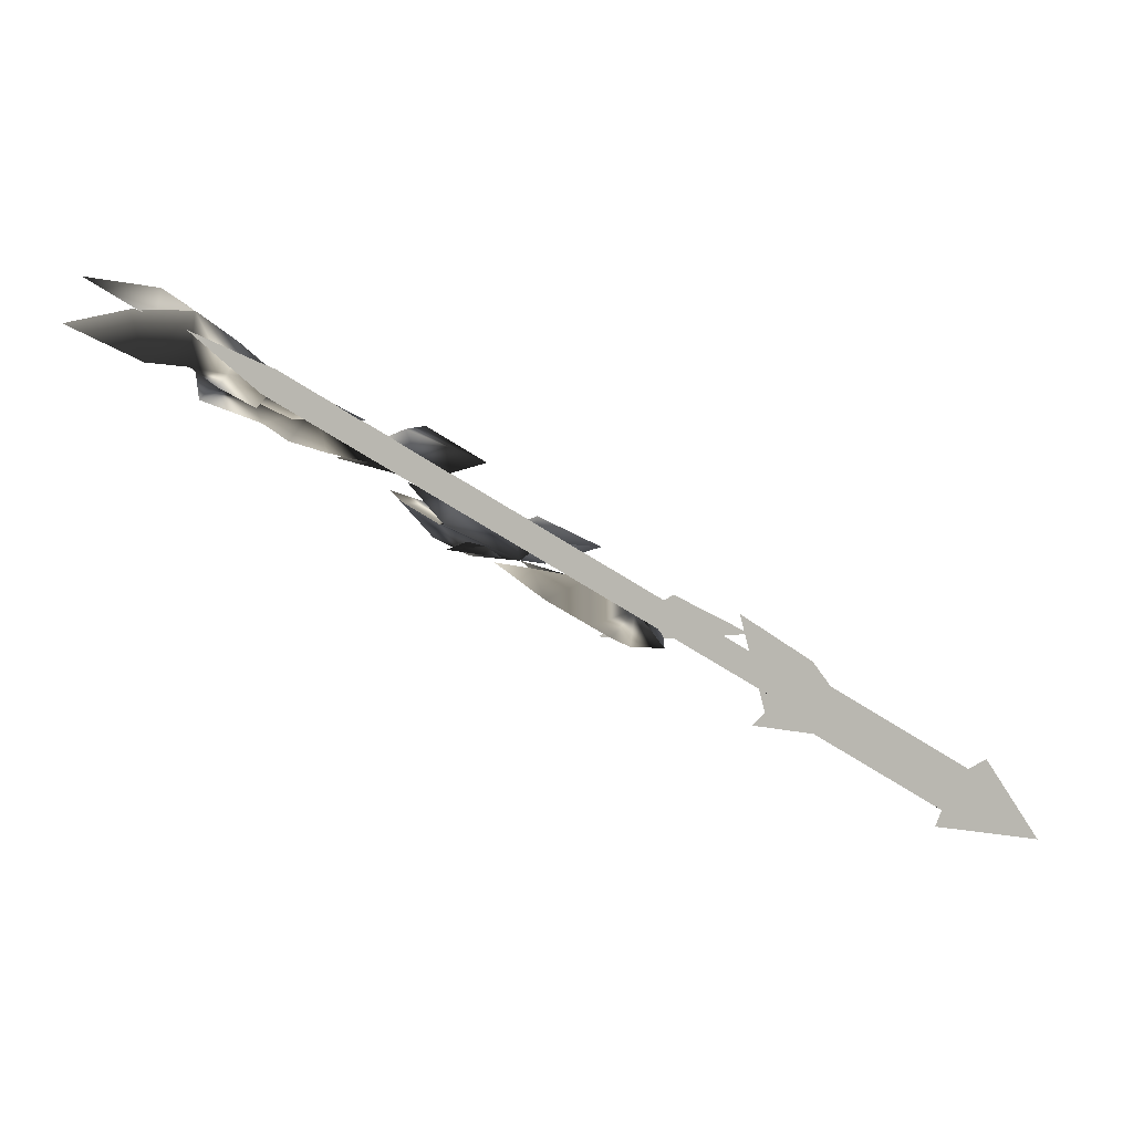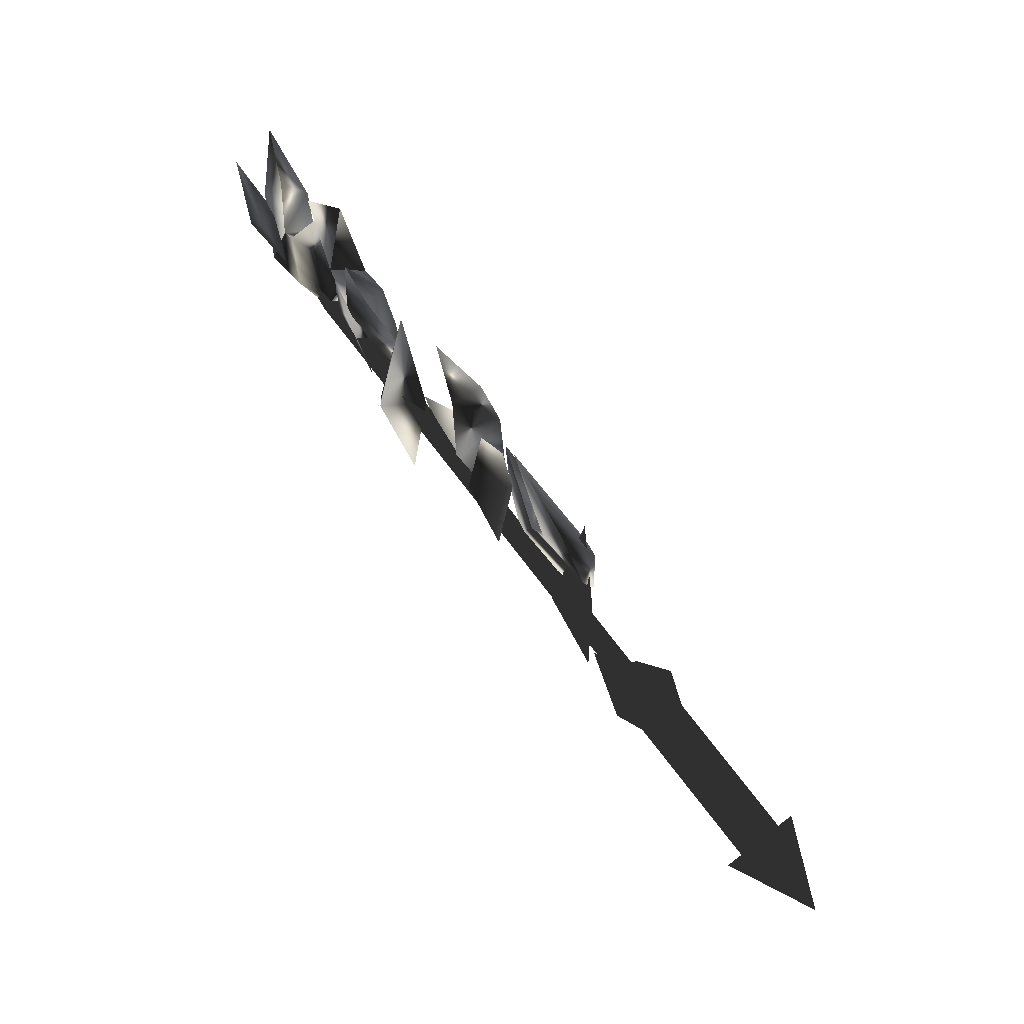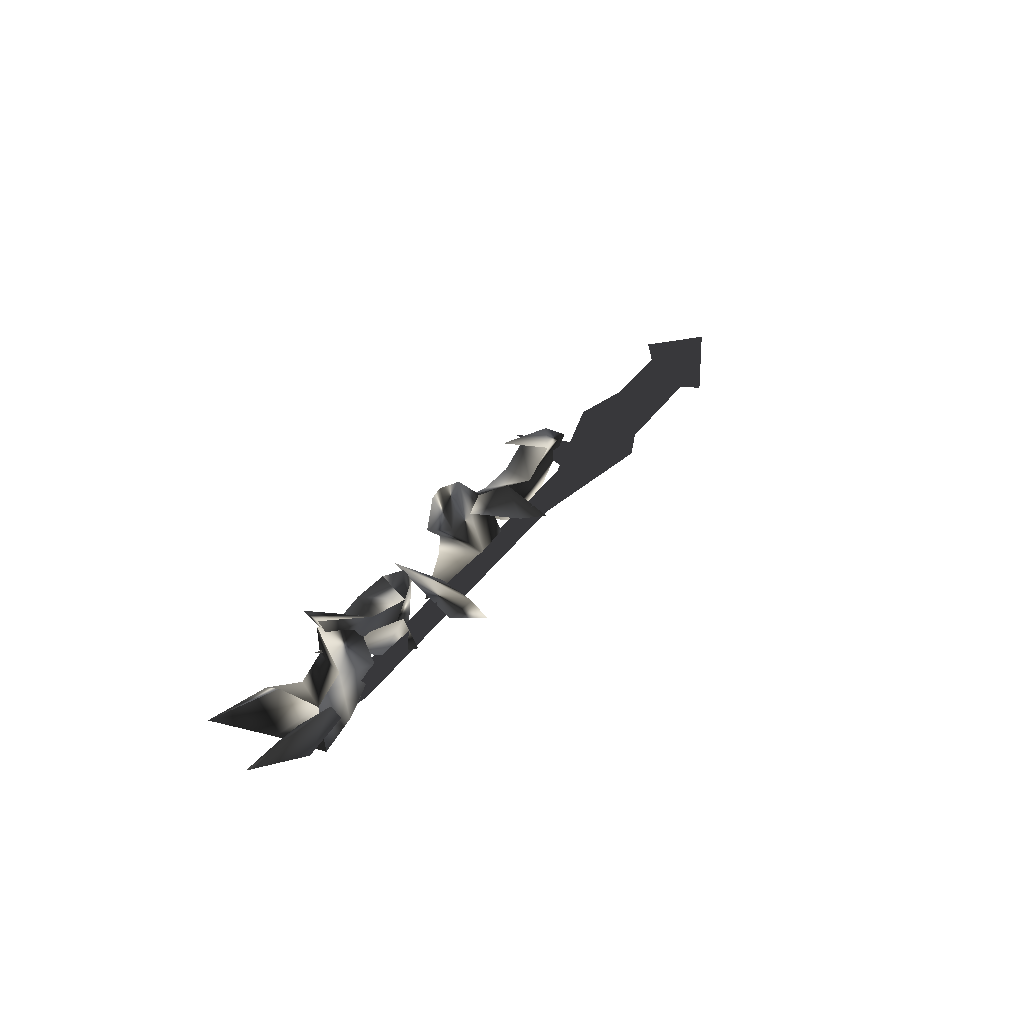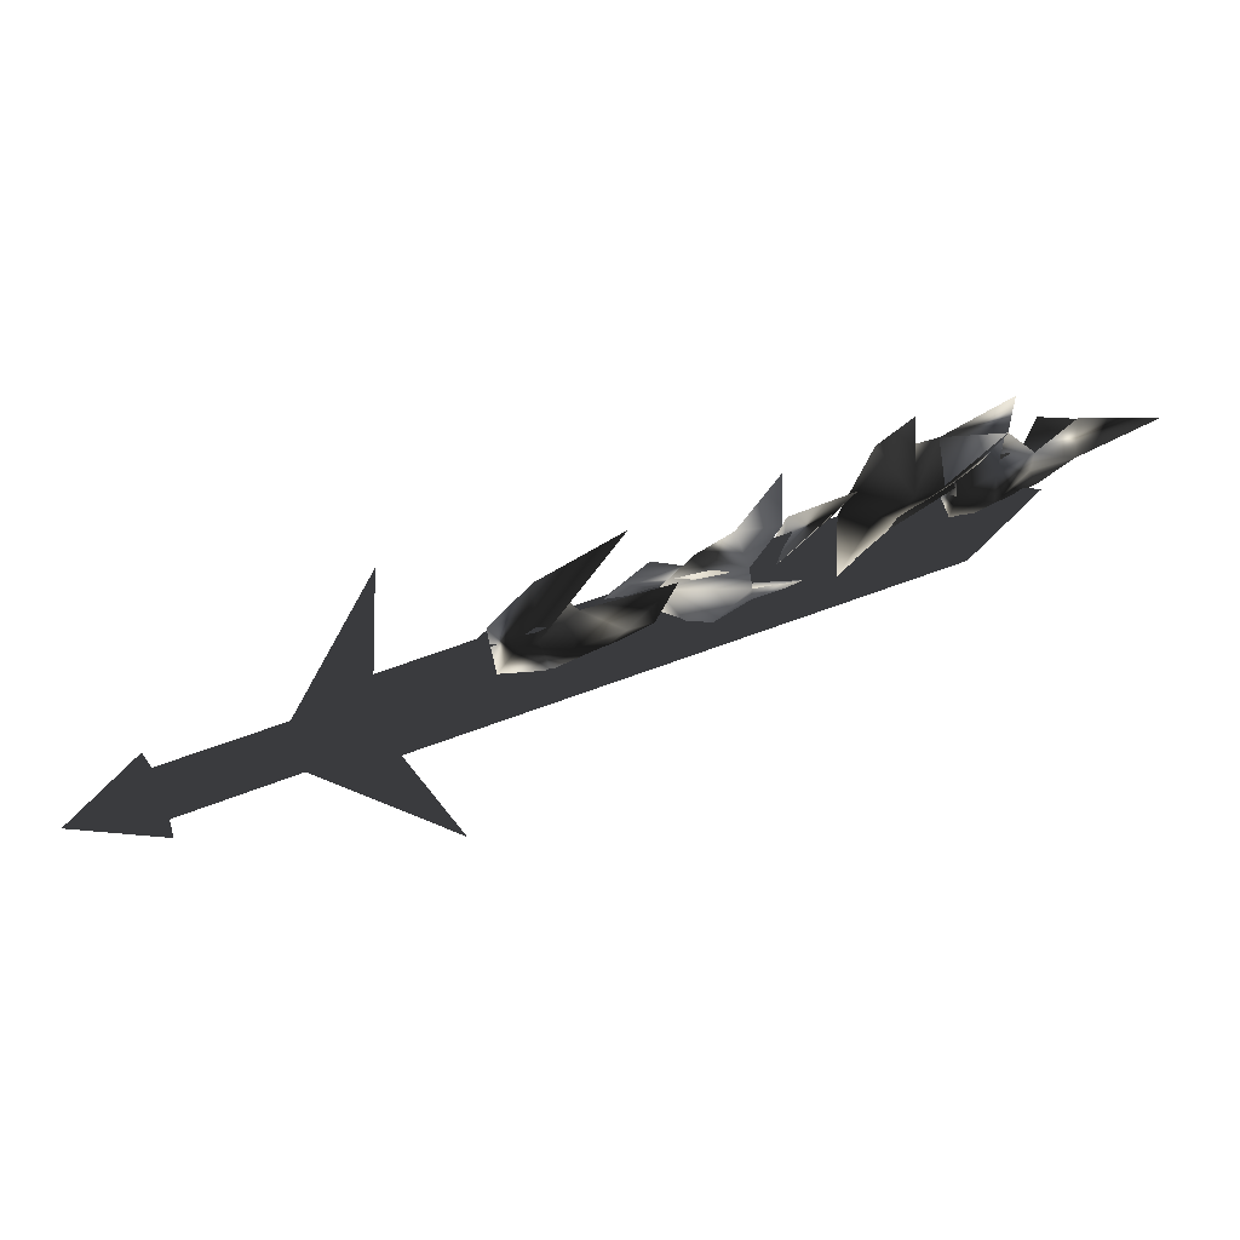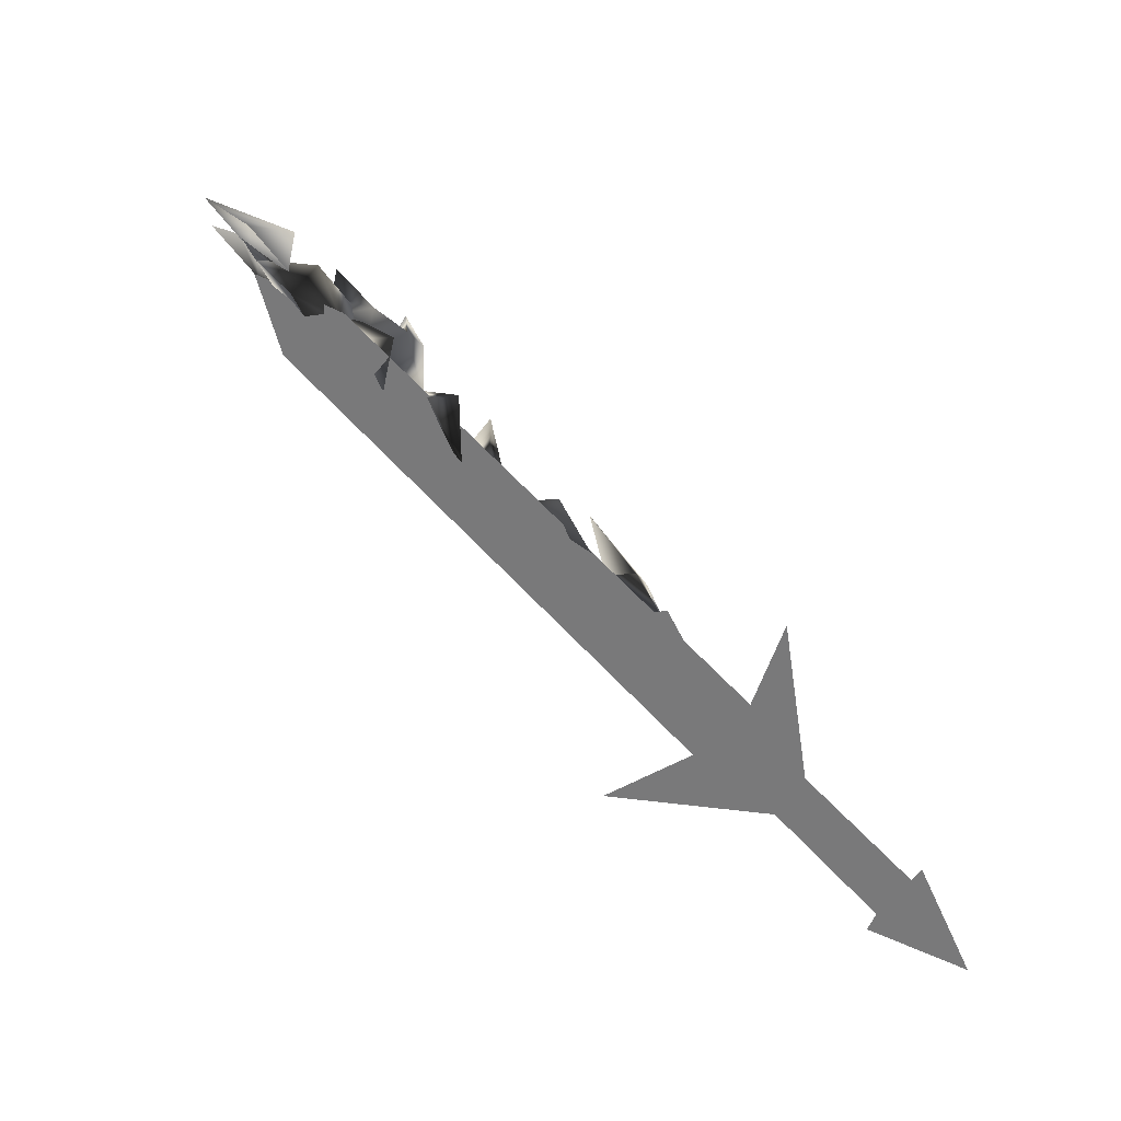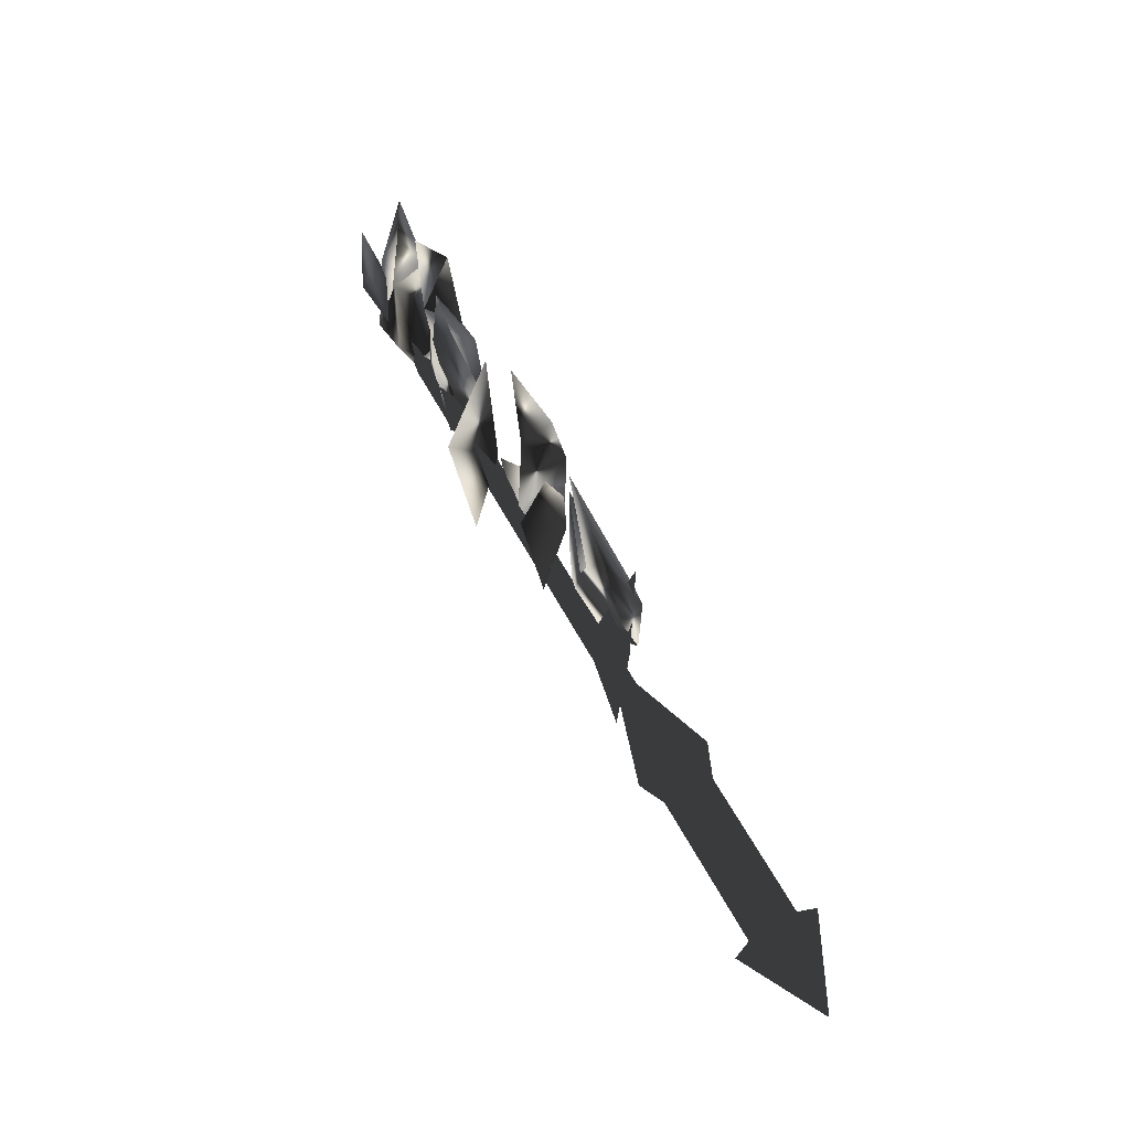
<metadata>
{"format":"obj","ext":"obj","renderer":"f3d","projection":"perspective","resolution":1024,"background":"white","views":[{"elev":5.5,"azim":158.9,"up":"+Y"},{"elev":59.5,"azim":-96.4,"up":"+Z"},{"elev":44.9,"azim":150.2,"up":"+Z"},{"elev":37.5,"azim":15.9,"up":"+Z"},{"elev":28.1,"azim":-159.1,"up":"+Y"},{"elev":38.5,"azim":-84.6,"up":"+Z"}]}
</metadata>
<code>
o Models/weapon_k/frames/weapon_k_point_10
v 24.5 -11.24 9.043
v 23.88 -11.54 8.842
v 24 -10.17 10.5
v 26 -8.952 7.384
v 25.25 -9.256 8.993
v 24.5 -10.02 6.931
v 27.61 -8.647 8.54
v 28.36 -8.57 10.25
v 25.5 -10.71 8.54
v 26.99 -9.79 8.942
v 23.13 -11.47 7.585
v 22.63 -10.93 8.942
v 24.25 -9.561 10.05
v 26.74 -8.723 12.11
v 25.25 -7.96 8.138
v 26.99 -6.969 9.697
v 26.62 -8.647 9.898
v 27.24 -7.808 9.244
v 29.98 -8.113 10.65
v 30.48 -7.122 9.395
v 27.61 -8.494 9.747
v 30.35 -7.198 10.25
v 31.23 -6.512 11.61
v 29.98 -7.808 12.06
v 30.11 -6.664 10.9
v 28.86 -8.418 11.36
v 28.74 -6.664 8.842
v 28.74 -7.274 7.233
v 27.24 -7.579 7.887
v 30.23 -6.207 8.037
v 31.85 -5.673 8.993
v 31.1 -6.207 13.47
v 29.61 -4.987 7.384
v 30.85 -3.844 10.1
v 31.1 -5.673 9.646
v 31.72 -3.92 9.546
v 33.34 -4.987 12.36
v 33.59 -3.691 13.32
v 35.09 -4.377 12.11
v 32.72 -4.911 11.26
v 35.46 -2.395 13.17
v 33.97 -2.929 12.71
v 34.59 -3.234 10.35
v 37.7 -1.785 14.77
v 37.2 -2.243 13.32
v 37.7 -3.005 14.12
v 36.58 -2.395 11.96
v 35.96 -3.767 12.26
v 33.97 -4.758 11.31
v 32.84 -5.063 8.892
v 34.71 -3.005 14.22
v 33.22 -3.615 9.043
v 35.09 -2.624 10.75
v 34.09 -2.852 11.86
v 35.21 -3.615 11.05
v 37.83 -2.166 12.86
v 37.45 -2.547 12.26
v 36.33 -3.234 11.56
v 35.96 -2.624 12.96
v 38.45 -0.6415 12.01
v 37.45 -0.9464 12.86
v 37.2 -1.023 10.2
v 40.32 0.04467 12.36
v 39.69 -0.7177 13.62
v 38.57 -0.03157 10.35
v 38.45 -1.861 12.06
v 39.82 -1.709 12.71
v 35.96 -2.395 9.697
v 37.45 -2.09 10.75
v 35.58 -2.243 10.9
v 37.58 -2.243 13.97
v 42.31 -0.4128 13.92
v 37.7 -0.5652 11.05
v 39.45 0.7308 11.56
v 38.32 0.1971 12.86
v 39.57 -0.3365 11.86
v 41.81 1.112 12.71
v 20.52 -10.93 6.328
v 22.51 -9.714 8.239
v 22.13 -11.24 8.037
v 22.88 -10.32 7.585
v 24.75 -11.24 9.646
v 35.71 -1.938 11.26
v 36.46 -2.624 10.15
v 18.65 -13.68 5.875
v 17.9 -12.99 6.982
v 19.02 -13.75 4.417
v 18.27 -12.99 5.523
v 36.83 -2.7 8.691
v 38.82 -0.6415 10.6
v 36.08 -1.938 9.797
v 19.39 -13.75 6.177
v 19.39 -13.22 5.021
v 13.04 -17.19 3.462
v 13.04 -17.72 4.669
v 12.3 -16.27 3.915
v 12.3 -16.73 5.071
v 18.65 -12.31 5.423
v 18.77 -12.76 6.63
v 16.41 -14.75 5.172
v 22.51 -13.3 1.954
v 18.65 -11.85 5.272
v 19.77 -14.06 6.429
v 18.9 -10.78 10.5
v 13.79 -17.03 3.009
v 12.67 -15.36 3.764
v 10.55 -18.33 3.764
v 13.92 -17.87 5.021
v 12.67 -16.27 5.775
f 1 2 3
f 4 5 6
f 5 7 8
f 4 9 10
f 4 6 9
f 11 6 12
f 11 12 2
f 12 3 2
f 3 12 13
f 13 1 14
f 11 2 6
f 4 10 7
f 4 7 5
f 13 14 3
f 3 14 1
f 2 1 6
f 1 13 5
f 1 9 6
f 10 5 8
f 9 5 10
f 5 9 1
f 7 10 8
f 13 12 5
f 6 5 12
f 15 16 17
f 15 18 16
f 18 15 17
f 19 18 17
f 19 17 16
f 19 16 18
f 20 21 22
f 23 22 24
f 25 26 27
f 28 29 21
f 27 29 28
f 27 28 30
f 30 28 20
f 31 20 27
f 21 29 27
f 24 26 25
f 22 26 24
f 30 20 31
f 27 30 31
f 22 27 20
f 23 25 22
f 25 27 22
f 32 25 23
f 24 25 32
f 23 24 32
f 21 27 26
f 26 22 21
f 21 20 28
f 33 34 35
f 33 36 34
f 36 33 35
f 37 36 35
f 37 35 34
f 37 34 36
f 38 39 40
f 41 42 43
f 44 41 45
f 46 47 48
f 49 50 40
f 48 47 43
f 40 50 43
f 42 38 40
f 51 42 39
f 49 40 39
f 43 50 49
f 45 47 46
f 41 47 45
f 38 42 51
f 39 38 51
f 43 49 39
f 41 39 42
f 43 39 48
f 44 46 41
f 46 48 41
f 39 41 48
f 44 45 46
f 43 47 41
f 40 43 42
f 52 53 54
f 52 55 53
f 55 52 54
f 56 55 54
f 56 54 53
f 56 53 55
f 57 58 59
f 60 61 62
f 60 63 64
f 65 66 67
f 68 58 69
f 68 62 70
f 68 70 58
f 70 59 58
f 61 59 70
f 61 57 71
f 58 57 69
f 68 69 62
f 65 67 63
f 65 63 60
f 61 71 59
f 59 71 57
f 66 65 69
f 57 61 60
f 69 57 66
f 67 60 64
f 66 60 67
f 60 66 57
f 67 64 72
f 67 72 63
f 63 72 64
f 62 65 60
f 70 62 61
f 69 65 62
f 73 74 75
f 73 76 74
f 76 73 75
f 77 76 75
f 77 75 74
f 77 74 76
f 78 79 80
f 78 81 79
f 81 78 80
f 82 81 80
f 82 80 79
f 82 79 81
f 83 84 85
f 86 83 85
f 85 87 88
f 86 85 88
f 85 84 89
f 87 85 89
f 90 89 84
f 88 87 89
f 91 88 89
f 88 91 83
f 86 88 83
f 91 89 90
f 83 91 90
f 84 83 90
f 92 93 94
f 95 92 94
f 94 96 97
f 95 94 97
f 94 93 98
f 96 94 98
f 92 99 98
f 93 92 98
f 97 96 98
f 99 97 98
f 97 99 92
f 95 97 92
f 100 101 102
f 100 103 101
f 102 101 103
f 104 102 103
f 100 102 104
f 103 100 104
f 105 106 107
f 108 105 107
f 107 106 109
f 109 108 107
f 108 106 105
f 109 106 108

</code>
